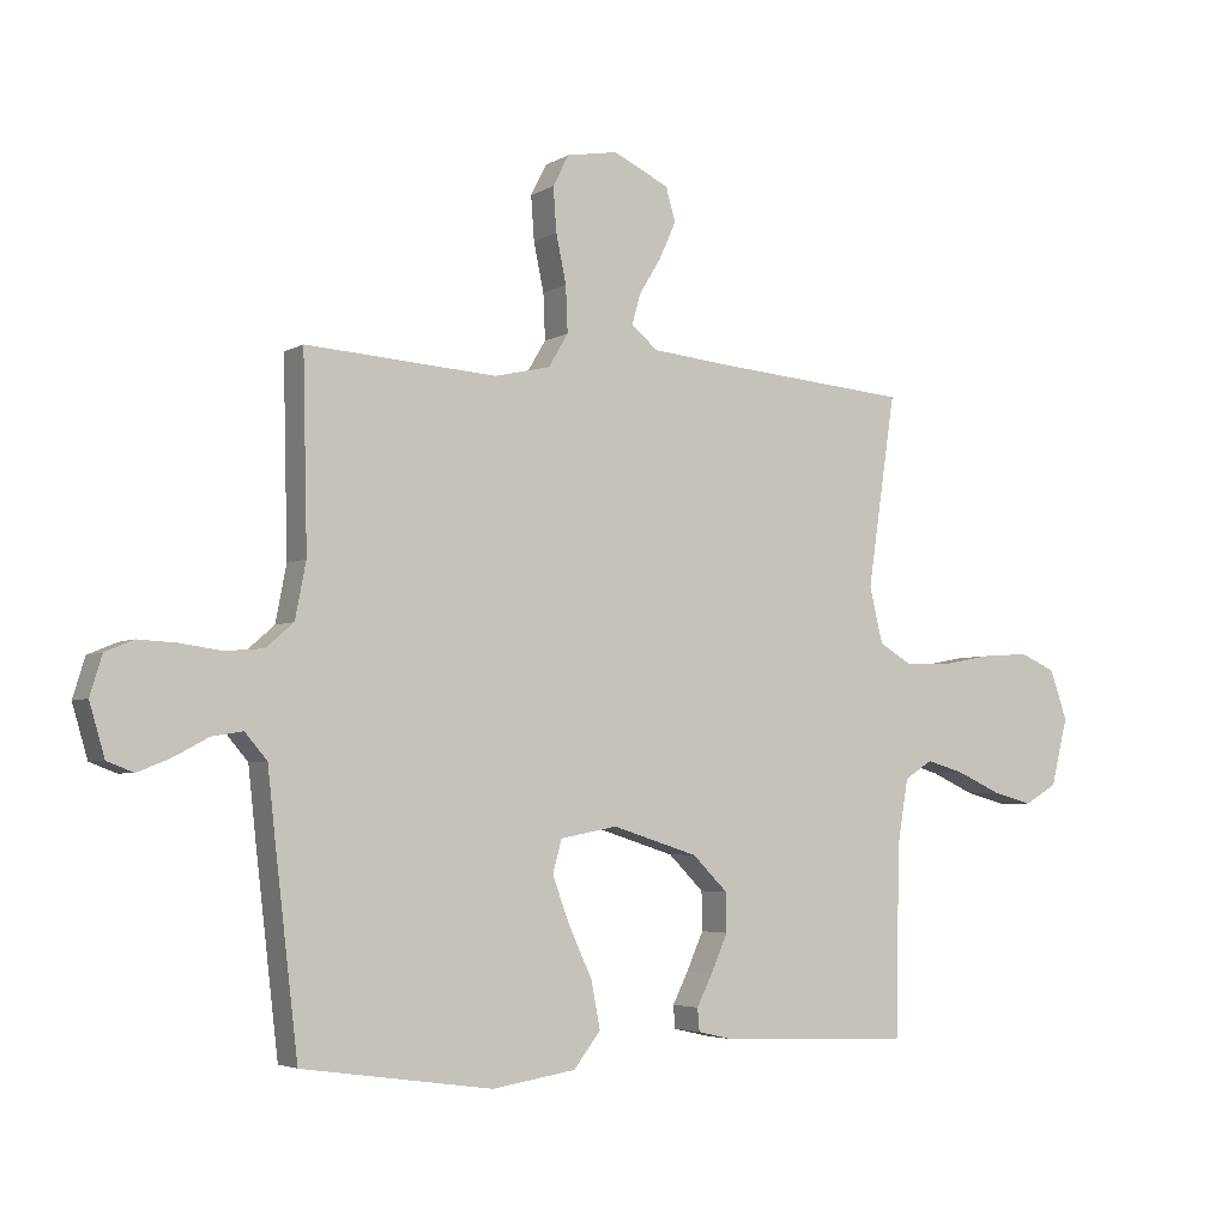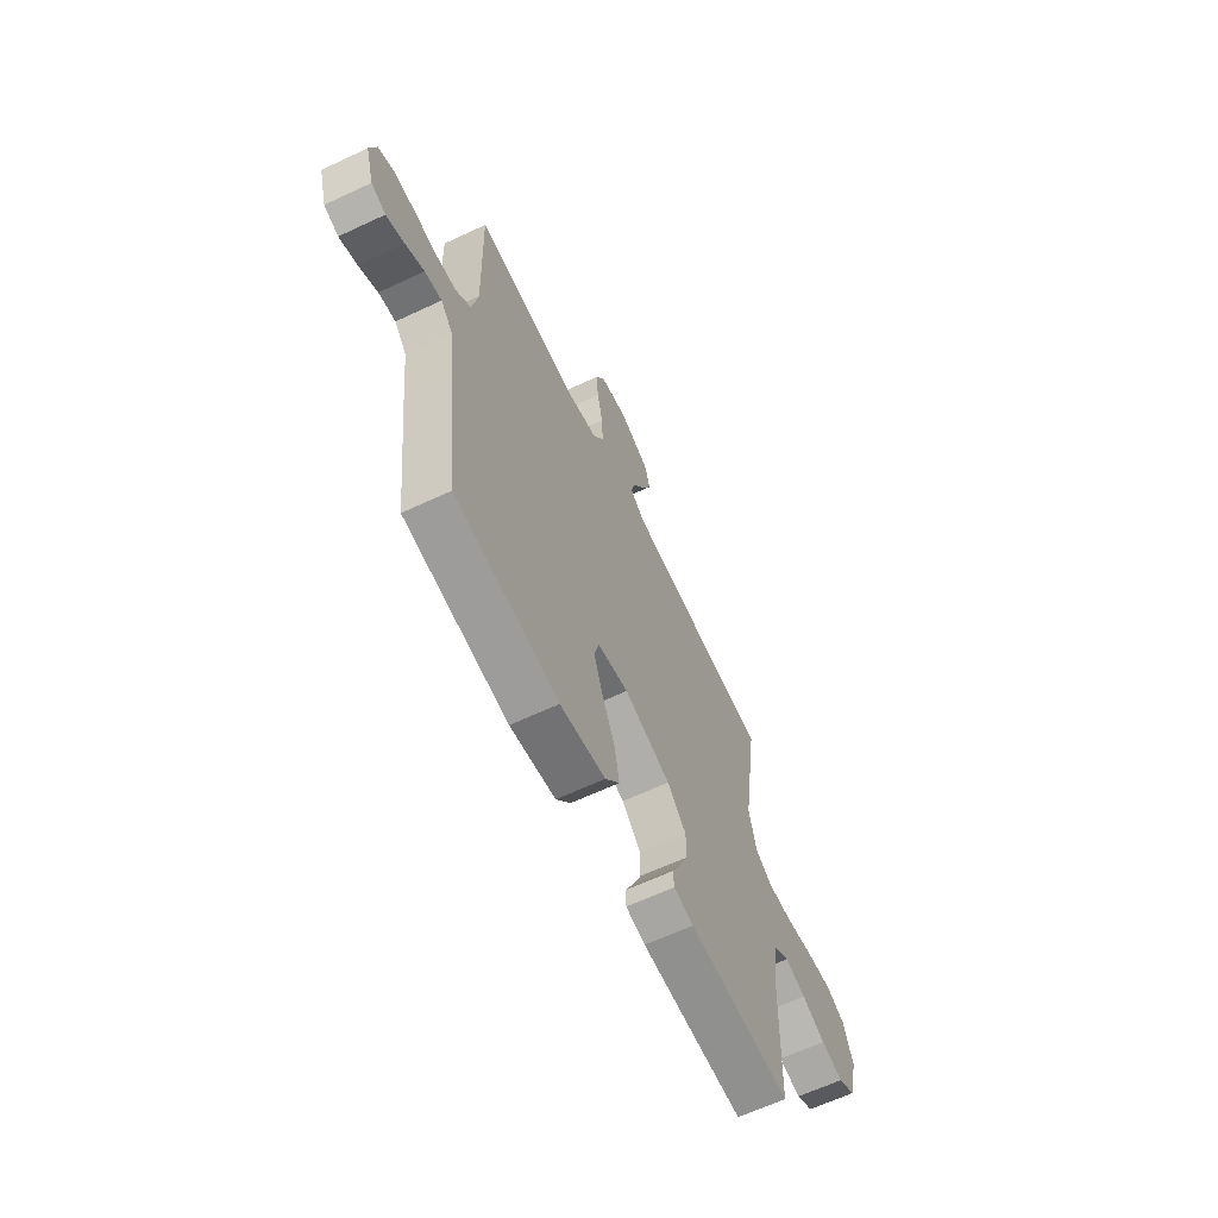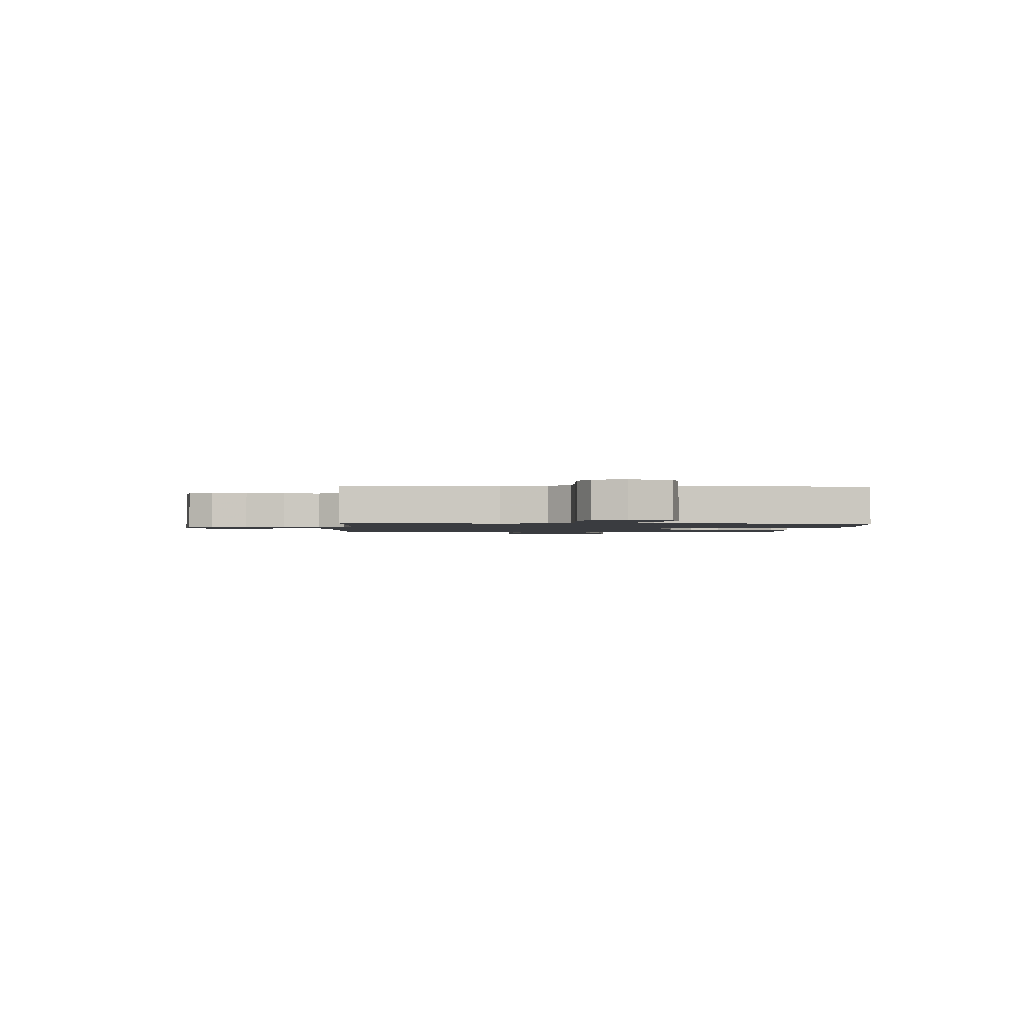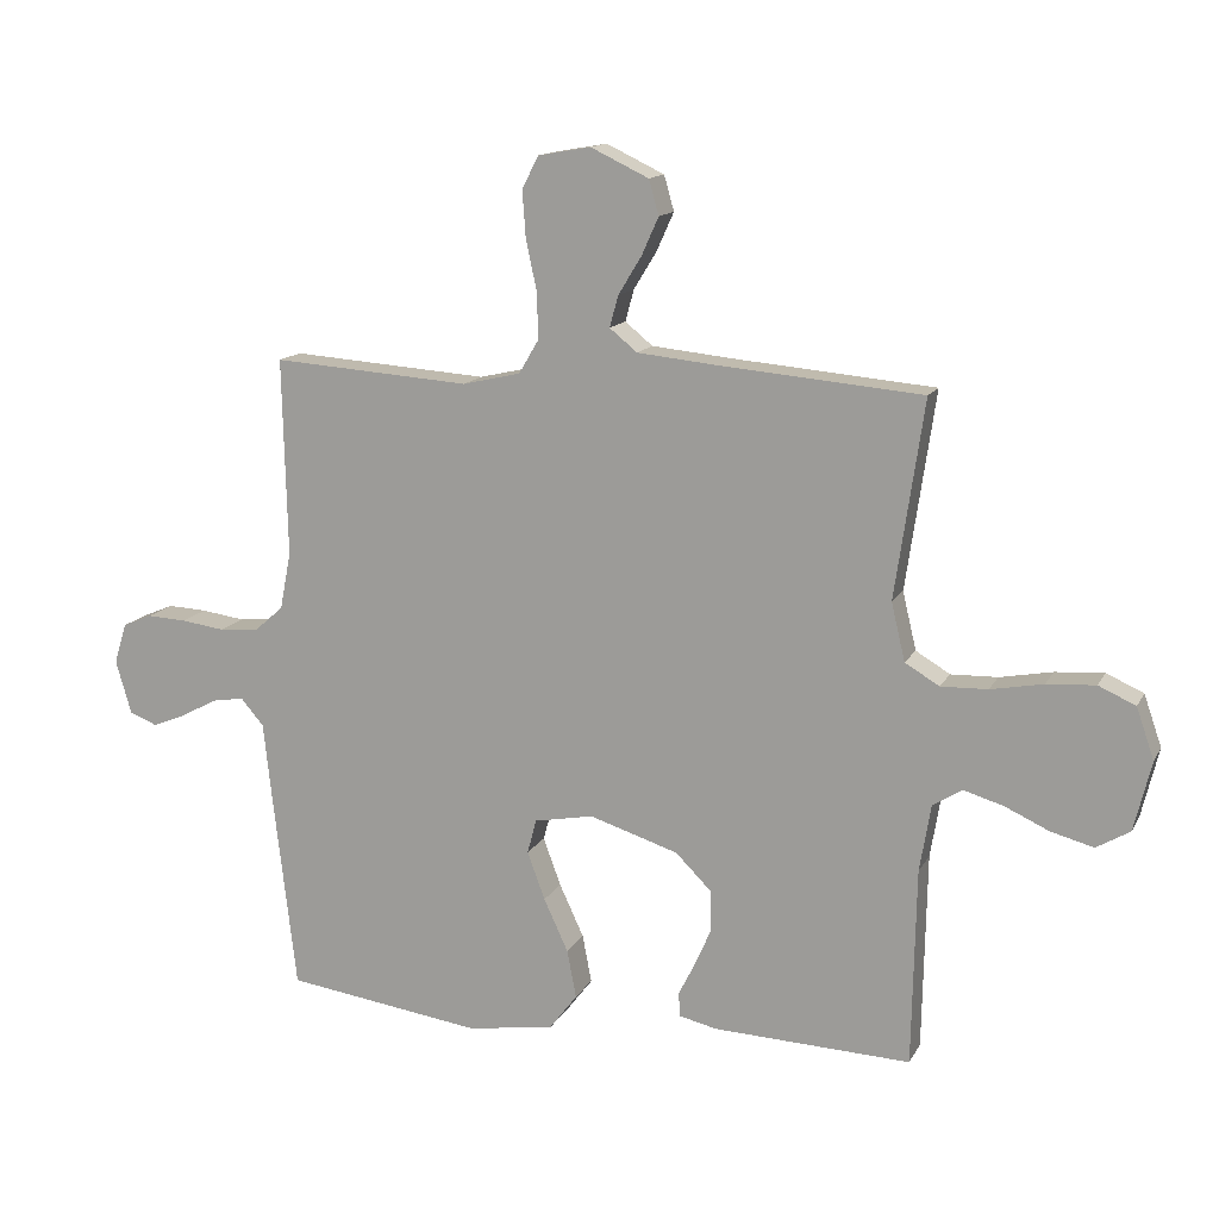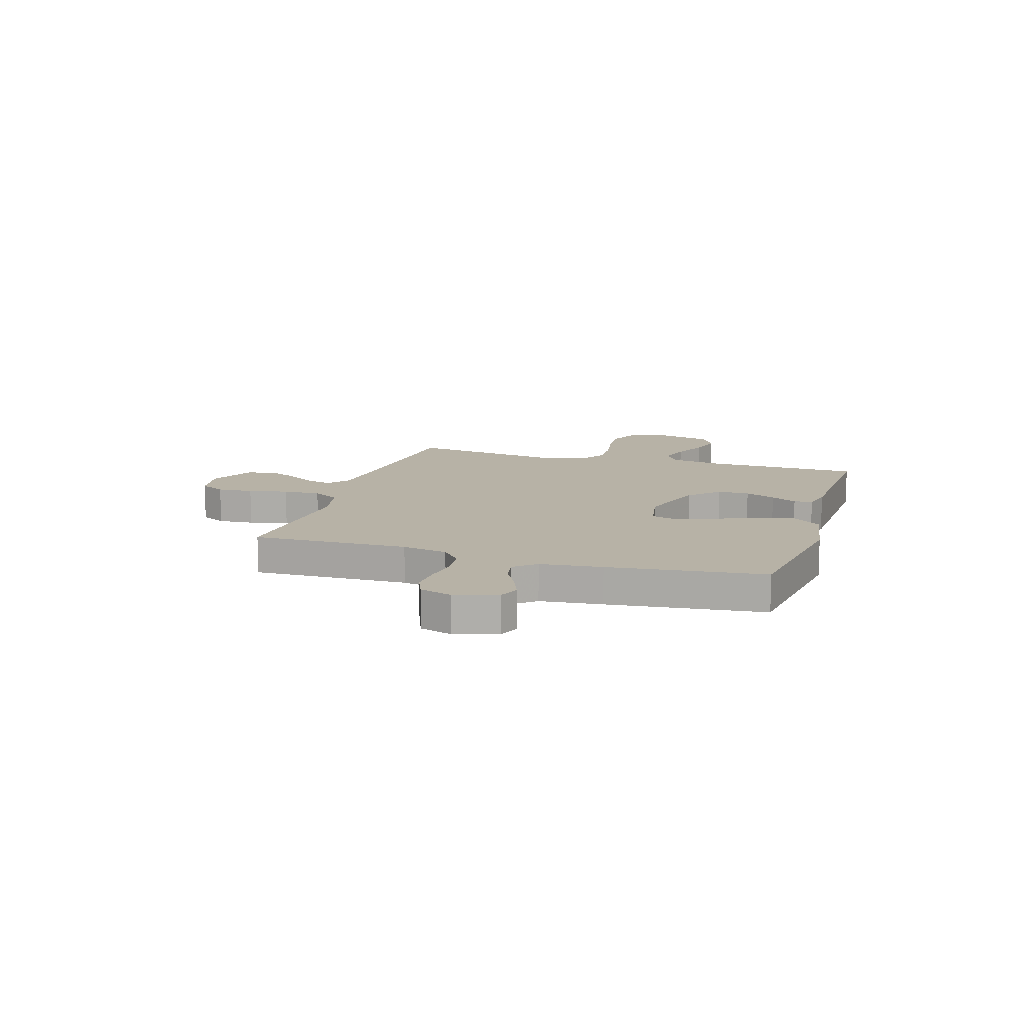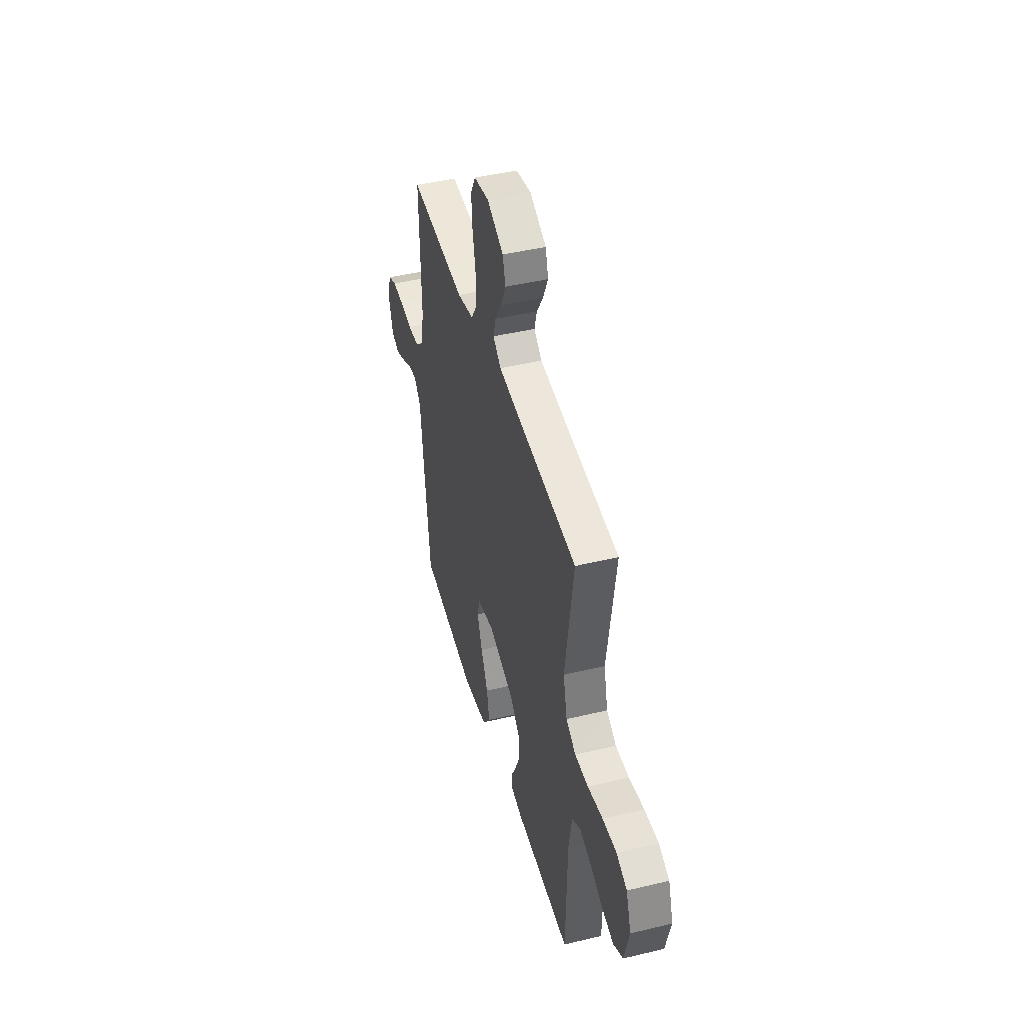
<metadata>
{"format":"obj","ext":"obj","renderer":"f3d","projection":"perspective","resolution":1024,"background":"white","views":[{"elev":-4.1,"azim":150.4,"up":"+Z"},{"elev":-63.5,"azim":115.4,"up":"+Z"},{"elev":-1.5,"azim":86.2,"up":"+Y"},{"elev":13.8,"azim":-160.7,"up":"+Z"},{"elev":12.3,"azim":107.2,"up":"+Y"},{"elev":44.8,"azim":-105.6,"up":"+Z"}]}
</metadata>
<code>
v 0.5 0.07 -0.5
v 0.2 0.07 -0.542
v 0.068 0.07 -0.521
v 0.026 0.07 -0.466
v 0.04 0.07 -0.393
v 0.077 0.07 -0.313
v 0.104 0.07 -0.24
v 0.09 0.07 -0.188
v 0 0.07 -0.171
v -0.135 0.07 -0.214
v -0.19 0.07 -0.269
v -0.191 0.07 -0.33
v -0.165 0.07 -0.389
v -0.14 0.07 -0.439
v -0.143 0.07 -0.475
v -0.2 0.07 -0.488
v -0.5 0.07 -0.5
v -0.506 0.07 -0.2
v -0.523 0.07 -0.098
v -0.567 0.07 -0.07
v -0.628 0.07 -0.088
v -0.696 0.07 -0.119
v -0.76 0.07 -0.136
v -0.811 0.07 -0.106
v -0.837 0.07 0
v -0.81 0.07 0.078
v -0.754 0.07 0.103
v -0.68 0.07 0.098
v -0.6 0.07 0.083
v -0.529 0.07 0.081
v -0.477 0.07 0.112
v -0.456 0.07 0.2
v -0.5 0.07 0.5
v -0.2 0.07 0.526
v -0.071 0.07 0.539
v -0.029 0.07 0.573
v -0.042 0.07 0.621
v -0.077 0.07 0.678
v -0.103 0.07 0.736
v -0.088 0.07 0.789
v 0 0.07 0.831
v 0.08 0.07 0.817
v 0.105 0.07 0.768
v 0.1 0.07 0.699
v 0.084 0.07 0.623
v 0.081 0.07 0.551
v 0.112 0.07 0.499
v 0.2 0.07 0.479
v 0.5 0.07 0.5
v 0.493 0.07 0.2
v 0.51 0.07 0.112
v 0.554 0.07 0.074
v 0.614 0.07 0.069
v 0.68 0.07 0.078
v 0.74 0.07 0.081
v 0.785 0.07 0.062
v 0.804 0.07 0
v 0.78 0.07 -0.082
v 0.738 0.07 -0.098
v 0.686 0.07 -0.077
v 0.632 0.07 -0.048
v 0.583 0.07 -0.04
v 0.548 0.07 -0.081
v 0.535 0.07 -0.2
v 0.5 0 -0.5
v 0.2 0 -0.542
v 0.068 0 -0.521
v 0.026 0 -0.466
v 0.04 0 -0.393
v 0.077 0 -0.313
v 0.104 0 -0.24
v 0.09 0 -0.188
v 0 0 -0.171
v -0.135 0 -0.214
v -0.19 0 -0.269
v -0.191 0 -0.33
v -0.165 0 -0.389
v -0.14 0 -0.439
v -0.143 0 -0.475
v -0.2 0 -0.488
v -0.5 0 -0.5
v -0.506 0 -0.2
v -0.523 0 -0.098
v -0.567 0 -0.07
v -0.628 0 -0.088
v -0.696 0 -0.119
v -0.76 0 -0.136
v -0.811 0 -0.106
v -0.837 0 0
v -0.81 0 0.078
v -0.754 0 0.103
v -0.68 0 0.098
v -0.6 0 0.083
v -0.529 0 0.081
v -0.477 0 0.112
v -0.456 0 0.2
v -0.5 0 0.5
v -0.2 0 0.526
v -0.071 0 0.539
v -0.029 0 0.573
v -0.042 0 0.621
v -0.077 0 0.678
v -0.103 0 0.736
v -0.088 0 0.789
v 0 0 0.831
v 0.08 0 0.817
v 0.105 0 0.768
v 0.1 0 0.699
v 0.084 0 0.623
v 0.081 0 0.551
v 0.112 0 0.499
v 0.2 0 0.479
v 0.5 0 0.5
v 0.493 0 0.2
v 0.51 0 0.112
v 0.554 0 0.074
v 0.614 0 0.069
v 0.68 0 0.078
v 0.74 0 0.081
v 0.785 0 0.062
v 0.804 0 0
v 0.78 0 -0.082
v 0.738 0 -0.098
v 0.686 0 -0.077
v 0.632 0 -0.048
v 0.583 0 -0.04
v 0.548 0 -0.081
v 0.535 0 -0.2
f 4 5 6
f 3 4 6
f 2 3 6
f 1 2 6
f 64 1 6
f 63 64 6
f 62 63 6 7
f 59 60 61
f 58 59 61
f 57 58 61
f 56 57 61
f 55 56 61
f 54 55 61
f 53 54 61
f 52 53 61 62
f 62 7 8
f 52 62 8
f 51 52 8
f 48 49 50
f 51 8 9
f 50 51 9
f 48 50 9
f 47 48 9
f 43 44 45
f 42 43 45
f 41 42 45
f 40 41 45
f 39 40 45
f 38 39 45
f 37 38 45
f 36 37 45 46
f 47 9 10
f 46 47 10
f 36 46 10
f 35 36 10
f 32 33 34
f 35 10 11
f 34 35 11
f 32 34 11
f 31 32 11
f 27 28 29
f 26 27 29
f 25 26 29
f 24 25 29
f 23 24 29
f 22 23 29
f 21 22 29
f 20 21 29 30
f 30 31 11
f 20 30 11
f 19 20 11
f 16 17 18
f 15 16 18
f 14 15 18
f 13 14 18
f 12 13 18 19
f 11 12 19
f 70 69 68
f 70 68 67
f 70 67 66
f 70 66 65
f 70 65 128
f 70 128 127
f 71 70 127 126
f 125 124 123
f 125 123 122
f 125 122 121
f 125 121 120
f 125 120 119
f 125 119 118
f 125 118 117
f 126 125 117 116
f 72 71 126
f 72 126 116
f 72 116 115
f 114 113 112
f 73 72 115
f 73 115 114
f 73 114 112
f 73 112 111
f 109 108 107
f 109 107 106
f 109 106 105
f 109 105 104
f 109 104 103
f 109 103 102
f 109 102 101
f 110 109 101 100
f 74 73 111
f 74 111 110
f 74 110 100
f 74 100 99
f 98 97 96
f 75 74 99
f 75 99 98
f 75 98 96
f 75 96 95
f 93 92 91
f 93 91 90
f 93 90 89
f 93 89 88
f 93 88 87
f 93 87 86
f 93 86 85
f 94 93 85 84
f 75 95 94
f 75 94 84
f 75 84 83
f 82 81 80
f 82 80 79
f 82 79 78
f 82 78 77
f 83 82 77 76
f 83 76 75
f 1 65 66 2
f 2 66 67 3
f 3 67 68 4
f 4 68 69 5
f 5 69 70 6
f 6 70 71 7
f 7 71 72 8
f 8 72 73 9
f 9 73 74 10
f 10 74 75 11
f 11 75 76 12
f 12 76 77 13
f 13 77 78 14
f 14 78 79 15
f 15 79 80 16
f 16 80 81 17
f 17 81 82 18
f 18 82 83 19
f 19 83 84 20
f 20 84 85 21
f 21 85 86 22
f 22 86 87 23
f 23 87 88 24
f 24 88 89 25
f 25 89 90 26
f 26 90 91 27
f 27 91 92 28
f 28 92 93 29
f 29 93 94 30
f 30 94 95 31
f 31 95 96 32
f 32 96 97 33
f 33 97 98 34
f 34 98 99 35
f 35 99 100 36
f 36 100 101 37
f 37 101 102 38
f 38 102 103 39
f 39 103 104 40
f 40 104 105 41
f 41 105 106 42
f 42 106 107 43
f 43 107 108 44
f 44 108 109 45
f 45 109 110 46
f 46 110 111 47
f 47 111 112 48
f 48 112 113 49
f 49 113 114 50
f 50 114 115 51
f 51 115 116 52
f 52 116 117 53
f 53 117 118 54
f 54 118 119 55
f 55 119 120 56
f 56 120 121 57
f 57 121 122 58
f 58 122 123 59
f 59 123 124 60
f 60 124 125 61
f 61 125 126 62
f 62 126 127 63
f 63 127 128 64
f 64 128 65 1

</code>
